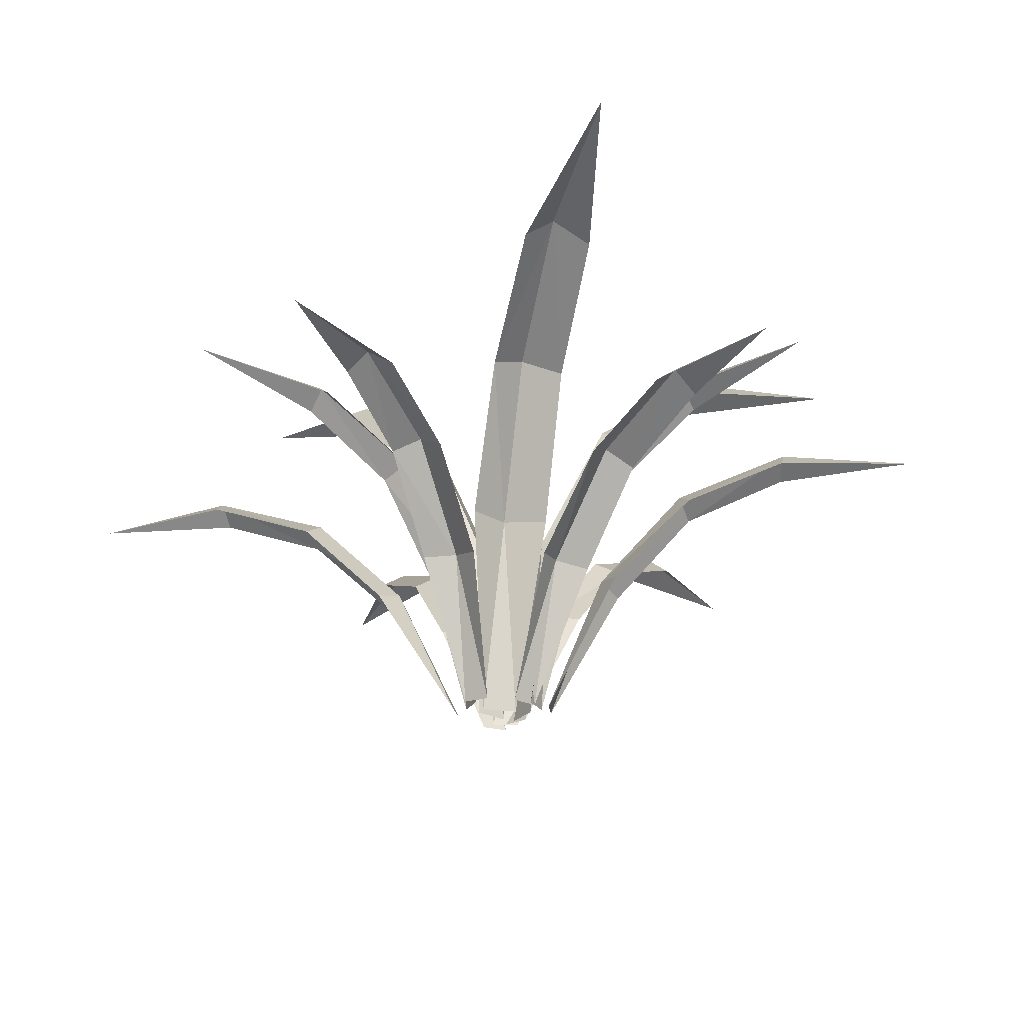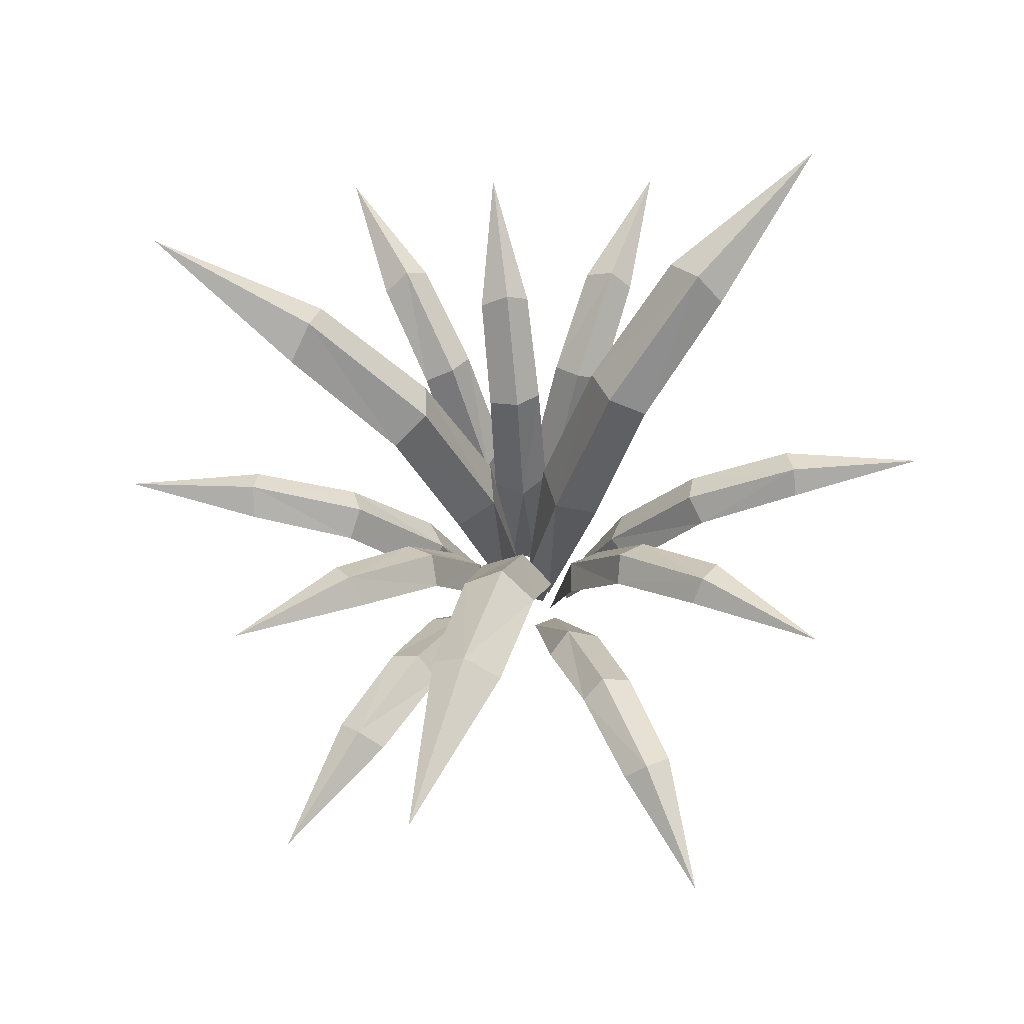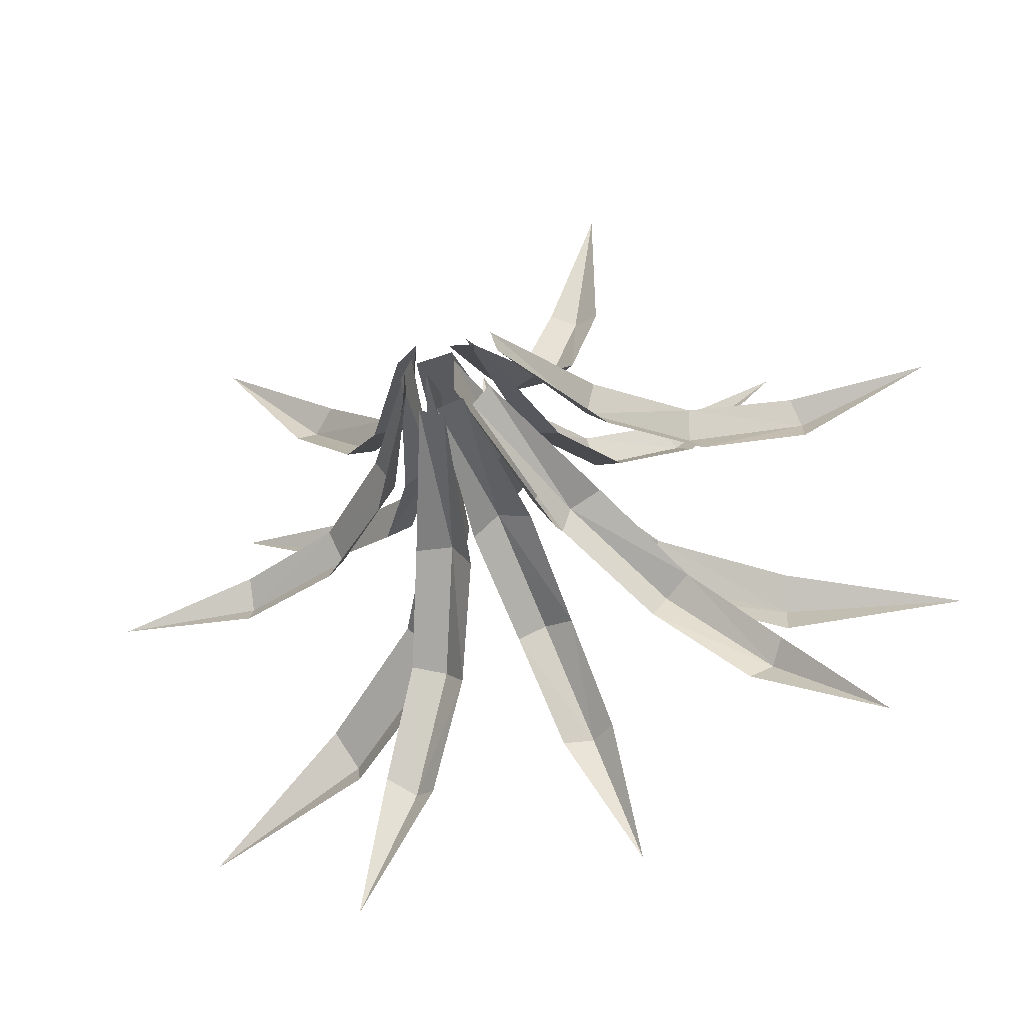
<metadata>
{"format":"obj","ext":"obj","renderer":"f3d","projection":"perspective","resolution":1024,"background":"white","views":[{"elev":-24.1,"azim":-131.1,"up":"+Y"},{"elev":67.8,"azim":105.7,"up":"+Y"},{"elev":-38.6,"azim":14.6,"up":"+Z"}]}
</metadata>
<code>
o plant2
v 1.001 1.05 -0.01715
v 0.5928 0.9335 -0.1052
v 0.5873 0.9883 -0.01891
v 0.5873 0.9883 -0.01891
v 0.5976 0.9342 0.05173
v 1.001 1.05 -0.01715
v 0.3211 0.7274 -0.1095
v 0.5873 0.9883 -0.01891
v 0.5928 0.9335 -0.1052
v 0.3272 0.734 0.05943
v 0.5976 0.9342 0.05173
v 0.5873 0.9883 -0.01891
v 0.5873 0.9883 -0.01891
v 0.3211 0.7274 -0.1095
v 0.2834 0.7677 -0.02047
v 0.5873 0.9883 -0.01891
v 0.2834 0.7677 -0.02047
v 0.3272 0.734 0.05943
v 0.3211 0.7274 -0.1095
v 0.09904 0.4165 -0.02182
v 0.2834 0.7677 -0.02047
v 0.09904 0.4165 -0.02182
v 0.3272 0.734 0.05943
v 0.2834 0.7677 -0.02047
v 0.3211 0.7274 -0.1095
v 0.153 0.405 -0.1133
v 0.09904 0.4165 -0.02182
v 0.3272 0.734 0.05943
v 0.09904 0.4165 -0.02182
v 0.1542 0.4145 0.06614
v 0.153 0.405 -0.1133
v 0.04222 -0.05089 -0.0652
v 0.09904 0.4165 -0.02182
v 0.09904 0.4165 -0.02182
v 0.04222 -0.05089 0.01489
v 0.1542 0.4145 0.06614
v 0.04222 -0.05089 -0.0238
v 0.09904 0.4165 -0.02182
v 0.04222 -0.05089 -0.0652
v 0.09904 0.4165 -0.02182
v 0.04222 -0.05089 -0.0238
v 0.04222 -0.05089 0.01489
v -0.1964 1.05 0.9722
v -0.03085 0.9335 0.5885
v -0.1145 0.9883 0.5664
v -0.1145 0.9883 0.5664
v -0.1858 0.9342 0.5628
v -0.1964 1.05 0.9722
v 0.02601 0.7274 0.3228
v -0.1145 0.9883 0.5664
v -0.03085 0.9335 0.5885
v -0.1409 0.734 0.296
v -0.1858 0.9342 0.5628
v -0.1145 0.9883 0.5664
v -0.1145 0.9883 0.5664
v 0.02601 0.7274 0.3228
v -0.05407 0.7677 0.2686
v -0.1145 0.9883 0.5664
v -0.05407 0.7677 0.2686
v -0.1409 0.734 0.296
v 0.02601 0.7274 0.3228
v -0.01701 0.4165 0.08793
v -0.05407 0.7677 0.2686
v -0.01701 0.4165 0.08793
v -0.1409 0.734 0.296
v -0.05407 0.7677 0.2686
v 0.02601 0.7274 0.3228
v 0.06222 0.405 0.1586
v -0.01701 0.4165 0.08793
v -0.1409 0.734 0.296
v -0.01701 0.4165 0.08793
v -0.114 0.4145 0.125
v 0.06222 0.405 0.1586
v 0.03655 -0.05089 0.0406
v -0.01701 0.4165 0.08793
v -0.01701 0.4165 0.08793
v -0.04202 -0.05089 0.02508
v -0.114 0.4145 0.125
v -0.004062 -0.05089 0.03258
v -0.01701 0.4165 0.08793
v 0.03655 -0.05089 0.0406
v -0.01701 0.4165 0.08793
v -0.004062 -0.05089 0.03258
v -0.04202 -0.05089 0.02508
v -0.8546 1.05 -0.48
v -0.53 0.9335 -0.2167
v -0.4861 0.9883 -0.2912
v -0.4861 0.9883 -0.2912
v -0.4633 0.9342 -0.3588
v -0.8546 1.05 -0.48
v -0.2896 0.7274 -0.08998
v -0.4861 0.9883 -0.2912
v -0.53 0.9335 -0.2167
v -0.2186 0.734 -0.2434
v -0.4633 0.9342 -0.3588
v -0.4861 0.9883 -0.2912
v -0.4861 0.9883 -0.2912
v -0.2896 0.7274 -0.08998
v -0.2157 0.7677 -0.1524
v -0.4861 0.9883 -0.2912
v -0.2157 0.7677 -0.1524
v -0.2186 0.734 -0.2434
v -0.2896 0.7274 -0.08998
v -0.05187 0.4165 -0.06781
v -0.2157 0.7677 -0.1524
v -0.05187 0.4165 -0.06781
v -0.2186 0.734 -0.2434
v -0.2157 0.7677 -0.1524
v -0.2896 0.7274 -0.08998
v -0.1414 0.405 -0.01068
v -0.05187 0.4165 -0.06781
v -0.2186 0.734 -0.2434
v -0.05187 0.4165 -0.06781
v -0.0613 0.4145 -0.1712
v -0.1414 0.405 -0.01068
v -0.02081 -0.05089 -0.003434
v -0.05187 0.4165 -0.06781
v -0.05187 0.4165 -0.06781
v 0.0154 -0.05089 -0.07487
v -0.0613 0.4145 -0.1712
v -0.002089 -0.05089 -0.04036
v -0.05187 0.4165 -0.06781
v -0.02081 -0.05089 -0.003434
v -0.05187 0.4165 -0.06781
v -0.002089 -0.05089 -0.04036
v 0.0154 -0.05089 -0.07487
v 0.6118 0.7724 0.5359
v 0.4292 0.686 0.2854
v 0.3836 0.7266 0.3305
v 0.3836 0.7266 0.3305
v 0.3543 0.6865 0.3746
v 0.6118 0.7724 0.5359
v 0.281 0.5331 0.1488
v 0.3836 0.7266 0.3305
v 0.4292 0.686 0.2854
v 0.2009 0.5381 0.2453
v 0.3543 0.6865 0.3746
v 0.3836 0.7266 0.3305
v 0.3836 0.7266 0.3305
v 0.281 0.5331 0.1488
v 0.2162 0.563 0.1795
v 0.3836 0.7266 0.3305
v 0.2162 0.563 0.1795
v 0.2009 0.5381 0.2453
v 0.281 0.5331 0.1488
v 0.1148 0.3025 0.0877
v 0.2162 0.563 0.1795
v 0.1148 0.3025 0.0877
v 0.2009 0.5381 0.2453
v 0.2162 0.563 0.1795
v 0.281 0.5331 0.1488
v 0.1898 0.294 0.06378
v 0.1148 0.3025 0.0877
v 0.2009 0.5381 0.2453
v 0.1148 0.3025 0.0877
v 0.1019 0.3011 0.1636
v 0.1898 0.294 0.06378
v 0.1048 -0.04409 0.03564
v 0.1148 0.3025 0.0877
v 0.1148 0.3025 0.0877
v 0.06523 -0.04409 0.07996
v 0.1019 0.3011 0.1636
v 0.08434 -0.04409 0.05855
v 0.1148 0.3025 0.0877
v 0.1048 -0.04409 0.03564
v 0.1148 0.3025 0.0877
v 0.08434 -0.04409 0.05855
v 0.06523 -0.04409 0.07996
v 0.2526 0.7724 -0.7752
v 0.09895 0.686 -0.5061
v 0.1588 0.7266 -0.4829
v 0.1588 0.7266 -0.4829
v 0.211 0.6865 -0.4743
v 0.2526 0.7724 -0.7752
v 0.03512 0.5331 -0.3149
v 0.1588 0.7266 -0.4829
v 0.09895 0.686 -0.5061
v 0.1559 0.5381 -0.2813
v 0.211 0.6865 -0.4743
v 0.1588 0.7266 -0.4829
v 0.1588 0.7266 -0.4829
v 0.03512 0.5331 -0.3149
v 0.08967 0.563 -0.2683
v 0.1588 0.7266 -0.4829
v 0.08967 0.563 -0.2683
v 0.1559 0.5381 -0.2813
v 0.03512 0.5331 -0.3149
v 0.04745 0.3025 -0.1382
v 0.08967 0.563 -0.2683
v 0.04745 0.3025 -0.1382
v 0.1559 0.5381 -0.2813
v 0.08967 0.563 -0.2683
v 0.03512 0.5331 -0.3149
v -0.005116 0.294 -0.1969
v 0.04745 0.3025 -0.1382
v 0.1559 0.5381 -0.2813
v 0.04745 0.3025 -0.1382
v 0.122 0.3011 -0.1575
v -0.005116 0.294 -0.1969
v 0.004067 -0.04409 -0.1078
v 0.04745 0.3025 -0.1382
v 0.04745 0.3025 -0.1382
v 0.0607 -0.04409 -0.08983
v 0.122 0.3011 -0.1575
v 0.03334 -0.04409 -0.09849
v 0.04745 0.3025 -0.1382
v 0.004067 -0.04409 -0.1078
v 0.04745 0.3025 -0.1382
v 0.03334 -0.04409 -0.09849
v 0.0607 -0.04409 -0.08983
v -0.7267 0.7724 0.2887
v -0.4219 0.686 0.2324
v -0.4427 0.7266 0.1717
v -0.4427 0.7266 0.1717
v -0.4699 0.6865 0.1263
v -0.7267 0.7724 0.2887
v -0.2346 0.5331 0.1578
v -0.4427 0.7266 0.1717
v -0.4219 0.686 0.2324
v -0.287 0.5381 0.04385
v -0.4699 0.6865 0.1263
v -0.4427 0.7266 0.1717
v -0.4427 0.7266 0.1717
v -0.2346 0.5331 0.1578
v -0.2343 0.563 0.08607
v -0.4427 0.7266 0.1717
v -0.2343 0.563 0.08607
v -0.287 0.5381 0.04385
v -0.2346 0.5331 0.1578
v -0.1077 0.3025 0.03437
v -0.2343 0.563 0.08607
v -0.1077 0.3025 0.03437
v -0.287 0.5381 0.04385
v -0.2343 0.563 0.08607
v -0.2346 0.5331 0.1578
v -0.1185 0.294 0.1124
v -0.1077 0.3025 0.03437
v -0.287 0.5381 0.04385
v -0.1077 0.3025 0.03437
v -0.1705 0.3011 -0.0101
v -0.1185 0.294 0.1124
v -0.05638 -0.04409 0.04785
v -0.1077 0.3025 0.03437
v -0.1077 0.3025 0.03437
v -0.07923 -0.04409 -0.006974
v -0.1705 0.3011 -0.0101
v -0.06819 -0.04409 0.01951
v -0.1077 0.3025 0.03437
v -0.05638 -0.04409 0.04785
v -0.1077 0.3025 0.03437
v -0.06819 -0.04409 0.01951
v -0.07923 -0.04409 -0.006974
v 0.8407 0.5129 -0.6512
v 0.5509 0.5244 -0.5118
v 0.5966 0.5647 -0.4665
v 0.5966 0.5647 -0.4665
v 0.6244 0.5245 -0.4215
v 0.8407 0.5129 -0.6512
v 0.3594 0.4417 -0.3687
v 0.5966 0.5647 -0.4665
v 0.5509 0.5244 -0.5118
v 0.4401 0.4457 -0.2727
v 0.6244 0.5245 -0.4215
v 0.5966 0.5647 -0.4665
v 0.5966 0.5647 -0.4665
v 0.3594 0.4417 -0.3687
v 0.3857 0.4792 -0.306
v 0.5966 0.5647 -0.4665
v 0.3857 0.4792 -0.306
v 0.4401 0.4457 -0.2727
v 0.3594 0.4417 -0.3687
v 0.2183 0.274 -0.1777
v 0.3857 0.4792 -0.306
v 0.2183 0.274 -0.1777
v 0.4401 0.4457 -0.2727
v 0.3857 0.4792 -0.306
v 0.3594 0.4417 -0.3687
v 0.2053 0.2531 -0.2529
v 0.2183 0.274 -0.1777
v 0.4401 0.4457 -0.2727
v 0.2183 0.274 -0.1777
v 0.2885 0.2603 -0.1491
v 0.2053 0.2531 -0.2529
v 0.08259 -0.04258 -0.112
v 0.2183 0.274 -0.1777
v 0.2183 0.274 -0.1777
v 0.1187 -0.04224 -0.06481
v 0.2885 0.2603 -0.1491
v 0.1012 -0.0424 -0.0876
v 0.2183 0.274 -0.1777
v 0.08259 -0.04258 -0.112
v 0.2183 0.274 -0.1777
v 0.1012 -0.0424 -0.0876
v 0.1187 -0.04224 -0.06481
v -0.3375 0.6041 -0.9185
v -0.2799 0.5827 -0.6026
v -0.2229 0.6244 -0.6307
v -0.2229 0.6244 -0.6307
v -0.1733 0.5845 -0.6496
v -0.3375 0.6041 -0.9185
v -0.1951 0.4759 -0.3895
v -0.2229 0.6244 -0.6307
v -0.2799 0.5827 -0.6026
v -0.08102 0.482 -0.4415
v -0.1733 0.5845 -0.6496
v -0.2229 0.6244 -0.6307
v -0.2229 0.6244 -0.6307
v -0.1951 0.4759 -0.3895
v -0.1266 0.5122 -0.3946
v -0.2229 0.6244 -0.6307
v -0.1266 0.5122 -0.3946
v -0.08102 0.482 -0.4415
v -0.1951 0.4759 -0.3895
v -0.053 0.2866 -0.2207
v -0.1266 0.5122 -0.3946
v -0.053 0.2866 -0.2207
v -0.08102 0.482 -0.4415
v -0.1266 0.5122 -0.3946
v -0.1951 0.4759 -0.3895
v -0.1296 0.2686 -0.23
v -0.053 0.2866 -0.2207
v -0.08102 0.482 -0.4415
v -0.053 0.2866 -0.2207
v -0.007242 0.2777 -0.282
v -0.1296 0.2686 -0.23
v -0.03446 -0.04369 -0.1045
v -0.053 0.2866 -0.2207
v -0.053 0.2866 -0.2207
v 0.0206 -0.04265 -0.1268
v -0.007242 0.2777 -0.282
v -0.005997 -0.04315 -0.116
v -0.053 0.2866 -0.2207
v -0.03446 -0.04369 -0.1045
v -0.053 0.2866 -0.2207
v -0.005997 -0.04315 -0.116
v 0.0206 -0.04265 -0.1268
v -0.9481 0.5854 -0.07836
v -0.6392 0.5707 0.0105
v -0.6398 0.6124 -0.05301
v -0.6398 0.6124 -0.05301
v -0.6339 0.5726 -0.1058
v -0.9481 0.5854 -0.07836
v -0.4084 0.4689 0.02946
v -0.6398 0.6124 -0.05301
v -0.6392 0.5707 0.0105
v -0.4043 0.475 -0.09583
v -0.6339 0.5726 -0.1058
v -0.6398 0.6124 -0.05301
v -0.6398 0.6124 -0.05301
v -0.4084 0.4689 0.02946
v -0.3832 0.5057 -0.03421
v -0.6398 0.6124 -0.05301
v -0.3832 0.5057 -0.03421
v -0.4043 0.475 -0.09583
v -0.4084 0.4689 0.02946
v -0.1899 0.2842 -0.02251
v -0.3832 0.5057 -0.03421
v -0.1899 0.2842 -0.02251
v -0.4043 0.475 -0.09583
v -0.3832 0.5057 -0.03421
v -0.4084 0.4689 0.02946
v -0.2319 0.2654 0.04196
v -0.1899 0.2842 -0.02251
v -0.4043 0.475 -0.09583
v -0.1899 0.2842 -0.02251
v -0.2243 0.2745 -0.09075
v -0.2319 0.2654 0.04196
v -0.07058 -0.04357 0.01287
v -0.1899 0.2842 -0.02251
v -0.1899 0.2842 -0.02251
v -0.06605 -0.04249 -0.04635
v -0.2243 0.2745 -0.09075
v -0.06824 -0.04301 -0.01774
v -0.1899 0.2842 -0.02251
v -0.07058 -0.04357 0.01287
v -0.1899 0.2842 -0.02251
v -0.06824 -0.04301 -0.01774
v -0.06605 -0.04249 -0.04635
v -0.7302 0.5639 0.6693
v -0.4557 0.5589 0.5014
v -0.5045 0.5984 0.4588
v -0.5045 0.5984 0.4588
v -0.5379 0.5571 0.419
v -0.7302 0.5639 0.6693
v -0.2821 0.4628 0.3445
v -0.5045 0.5984 0.4588
v -0.4557 0.5589 0.5014
v -0.3719 0.4649 0.2569
v -0.5379 0.5571 0.419
v -0.5045 0.5984 0.4588
v -0.5045 0.5984 0.4588
v -0.2821 0.4628 0.3445
v -0.3135 0.498 0.2828
v -0.5045 0.5984 0.4588
v -0.3135 0.498 0.2828
v -0.3719 0.4649 0.2569
v -0.2821 0.4628 0.3445
v -0.1659 0.2813 0.1493
v -0.3135 0.498 0.2828
v -0.1659 0.2813 0.1493
v -0.3719 0.4649 0.2569
v -0.3135 0.498 0.2828
v -0.2821 0.4628 0.3445
v -0.146 0.2637 0.2239
v -0.1659 0.2813 0.1493
v -0.3719 0.4649 0.2569
v -0.1659 0.2813 0.1493
v -0.239 0.2687 0.1286
v -0.146 0.2637 0.2239
v -0.04669 -0.04247 0.08691
v -0.1659 0.2813 0.1493
v -0.1659 0.2813 0.1493
v -0.08733 -0.04318 0.04359
v -0.239 0.2687 0.1286
v -0.0677 -0.04284 0.06452
v -0.1659 0.2813 0.1493
v -0.04669 -0.04247 0.08691
v -0.1659 0.2813 0.1493
v -0.0677 -0.04284 0.06452
v -0.08733 -0.04318 0.04359
v 0.2274 0.5396 0.9605
v 0.2312 0.542 0.6388
v 0.17 0.5825 0.6585
v 0.17 0.5825 0.6585
v 0.1176 0.5421 0.6646
v 0.2274 0.5396 0.9605
v 0.1887 0.4523 0.4061
v 0.17 0.5825 0.6585
v 0.2312 0.542 0.6388
v 0.06675 0.4564 0.4357
v 0.1176 0.5421 0.6646
v 0.17 0.5825 0.6585
v 0.17 0.5825 0.6585
v 0.1887 0.4523 0.4061
v 0.1205 0.4892 0.4007
v 0.17 0.5825 0.6585
v 0.1205 0.4892 0.4007
v 0.06675 0.4564 0.4357
v 0.1887 0.4523 0.4061
v 0.08128 0.2779 0.1997
v 0.1205 0.4892 0.4007
v 0.08128 0.2779 0.1997
v 0.06675 0.4564 0.4357
v 0.1205 0.4892 0.4007
v 0.1887 0.4523 0.4061
v 0.1546 0.2581 0.2221
v 0.08128 0.2779 0.1997
v 0.06675 0.4564 0.4357
v 0.08128 0.2779 0.1997
v 0.02463 0.2653 0.2503
v 0.1546 0.2581 0.2221
v 0.08493 -0.04278 0.05804
v 0.08128 0.2779 0.1997
v 0.08128 0.2779 0.1997
v 0.02663 -0.04251 0.06941
v 0.02463 0.2653 0.2503
v 0.05479 -0.04264 0.06392
v 0.08128 0.2779 0.1997
v 0.08493 -0.04278 0.05804
v 0.08128 0.2779 0.1997
v 0.05479 -0.04264 0.06392
v 0.02663 -0.04251 0.06941
v 1.003 0.5477 0.3009
v 0.717 0.5468 0.1536
v 0.7069 0.5878 0.2167
v 0.7069 0.5878 0.2167
v 0.6892 0.5478 0.2667
v 1.003 0.5477 0.3009
v 0.4905 0.4549 0.08854
v 0.7069 0.5878 0.2167
v 0.717 0.5468 0.1536
v 0.4624 0.46 0.2108
v 0.6892 0.5478 0.2667
v 0.7069 0.5878 0.2167
v 0.7069 0.5878 0.2167
v 0.4905 0.4549 0.08854
v 0.4549 0.4922 0.1467
v 0.7069 0.5878 0.2167
v 0.4549 0.4922 0.1467
v 0.4624 0.46 0.2108
v 0.4905 0.4549 0.08854
v 0.259 0.2791 0.09407
v 0.4549 0.4922 0.1467
v 0.259 0.2791 0.09407
v 0.4624 0.46 0.2108
v 0.4549 0.4922 0.1467
v 0.4905 0.4549 0.08854
v 0.3119 0.2591 0.03866
v 0.259 0.2791 0.09407
v 0.4624 0.46 0.2108
v 0.259 0.2791 0.09407
v 0.279 0.2673 0.1675
v 0.3119 0.2591 0.03866
v 0.1359 -0.0431 0.03075
v 0.259 0.2791 0.09407
v 0.259 0.2791 0.09407
v 0.12 -0.04234 0.08797
v 0.279 0.2673 0.1675
v 0.1277 -0.04271 0.06033
v 0.259 0.2791 0.09407
v 0.1359 -0.0431 0.03075
v 0.259 0.2791 0.09407
v 0.1277 -0.04271 0.06033
v 0.12 -0.04234 0.08797
f 1 2 3
f 4 5 6
f 7 8 9
f 10 11 12
f 13 14 15
f 16 17 18
f 19 20 21
f 22 23 24
f 25 26 27
f 28 29 30
f 31 32 33
f 34 35 36
f 37 38 39
f 40 41 42
f 43 44 45
f 46 47 48
f 49 50 51
f 52 53 54
f 55 56 57
f 58 59 60
f 61 62 63
f 64 65 66
f 67 68 69
f 70 71 72
f 73 74 75
f 76 77 78
f 79 80 81
f 82 83 84
f 85 86 87
f 88 89 90
f 91 92 93
f 94 95 96
f 97 98 99
f 100 101 102
f 103 104 105
f 106 107 108
f 109 110 111
f 112 113 114
f 115 116 117
f 118 119 120
f 121 122 123
f 124 125 126
f 127 128 129
f 130 131 132
f 133 134 135
f 136 137 138
f 139 140 141
f 142 143 144
f 145 146 147
f 148 149 150
f 151 152 153
f 154 155 156
f 157 158 159
f 160 161 162
f 163 164 165
f 166 167 168
f 169 170 171
f 172 173 174
f 175 176 177
f 178 179 180
f 181 182 183
f 184 185 186
f 187 188 189
f 190 191 192
f 193 194 195
f 196 197 198
f 199 200 201
f 202 203 204
f 205 206 207
f 208 209 210
f 211 212 213
f 214 215 216
f 217 218 219
f 220 221 222
f 223 224 225
f 226 227 228
f 229 230 231
f 232 233 234
f 235 236 237
f 238 239 240
f 241 242 243
f 244 245 246
f 247 248 249
f 250 251 252
f 253 254 255
f 256 257 258
f 259 260 261
f 262 263 264
f 265 266 267
f 268 269 270
f 271 272 273
f 274 275 276
f 277 278 279
f 280 281 282
f 283 284 285
f 286 287 288
f 289 290 291
f 292 293 294
f 295 296 297
f 298 299 300
f 301 302 303
f 304 305 306
f 307 308 309
f 310 311 312
f 313 314 315
f 316 317 318
f 319 320 321
f 322 323 324
f 325 326 327
f 328 329 330
f 331 332 333
f 334 335 336
f 337 338 339
f 340 341 342
f 343 344 345
f 346 347 348
f 349 350 351
f 352 353 354
f 355 356 357
f 358 359 360
f 361 362 363
f 364 365 366
f 367 368 369
f 370 371 372
f 373 374 375
f 376 377 378
f 379 380 381
f 382 383 384
f 385 386 387
f 388 389 390
f 391 392 393
f 394 395 396
f 397 398 399
f 400 401 402
f 403 404 405
f 406 407 408
f 409 410 411
f 412 413 414
f 415 416 417
f 418 419 420
f 421 422 423
f 424 425 426
f 427 428 429
f 430 431 432
f 433 434 435
f 436 437 438
f 439 440 441
f 442 443 444
f 445 446 447
f 448 449 450
f 451 452 453
f 454 455 456
f 457 458 459
f 460 461 462
f 463 464 465
f 466 467 468
f 469 470 471
f 472 473 474
f 475 476 477
f 478 479 480
f 481 482 483
f 484 485 486
f 487 488 489
f 490 491 492
f 493 494 495
f 496 497 498
f 499 500 501
f 502 503 504

</code>
